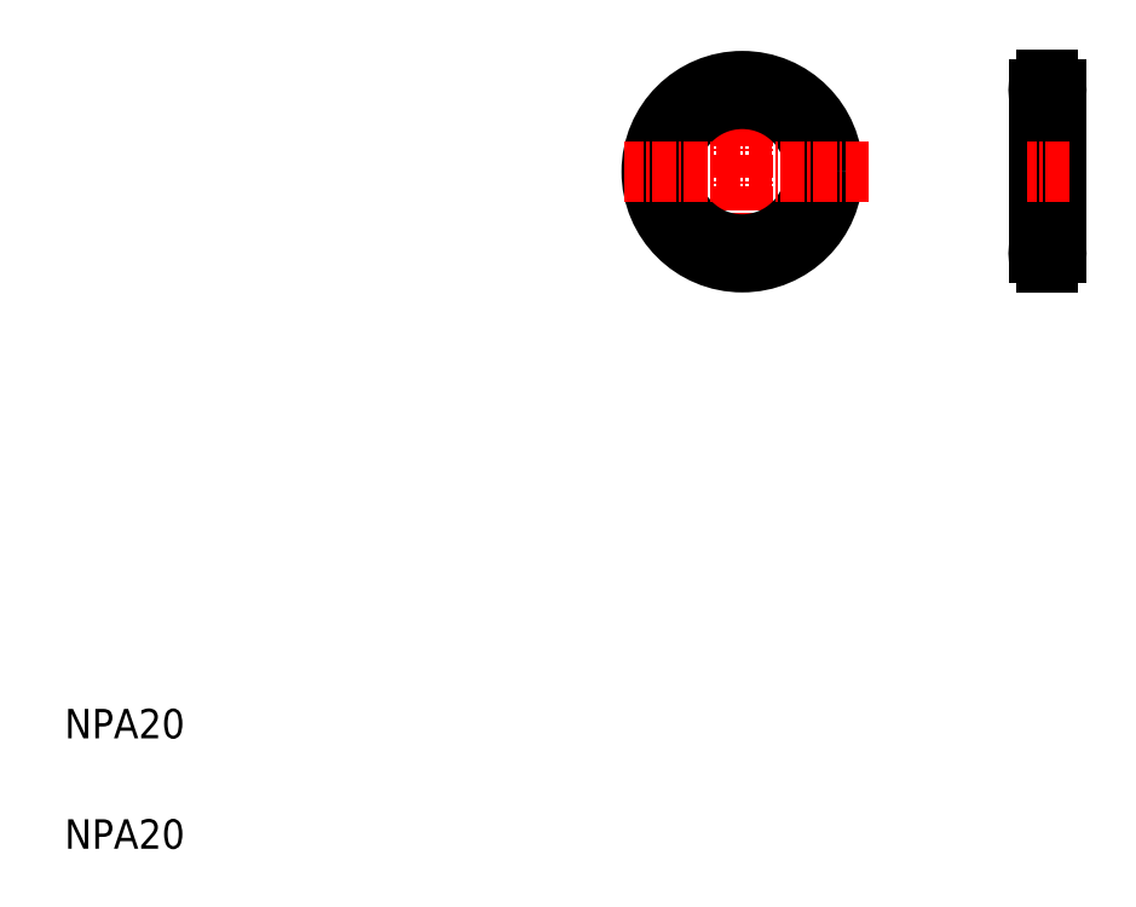
<metadata>
{"format":"dxf","ext":"dxf","renderer":"ezdxf+matplotlib","layout":"modelspace","background":"white","min_lineweight":24,"dpi":150}
</metadata>
<code>
0
SECTION
2
ENTITIES
0
LINE
8
CENTER
10
102.1
20
117.5
30
0
11
102.1
21
86.39
31
0
0
LINE
8
CENTER
10
143.5
20
115.7
30
0
11
143.5
21
89.56
31
0
0
CIRCLE
8
CENTER
10
102.1
20
102
30
0
40
11.1
0
LINE
8
0
10
144.7
20
113.1
30
0
11
144.7
21
90.91
31
0
0
LINE
8
0
10
142.3
20
113.1
30
0
11
142.3
21
90.91
31
0
0
CIRCLE
8
0
10
102.1
20
102
30
0
40
9.9
0
CIRCLE
8
0
10
102.1
20
102
30
0
40
12.3
0
TEXT
8
0
10
10
20
10
30
0
40
4
1
NPA20
0
TEXT
8
0
10
10
20
25
30
0
40
4
1
NPA20
0
LINE
8
CENTER
10
119.3
20
102
30
0
11
86
21
102
31
0
0
LINE
8
CENTER
10
141.3
20
90.91
30
0
11
145.8
21
90.91
31
0
0
ARC
8
0
10
143.5
20
90.91
30
0
40
1.2
50
93.58
51
266.4
0
LINE
8
0
10
143.4
20
92.21
30
0
11
143.6
21
92.21
31
0
0
LINE
8
0
10
143.4
20
92.21
30
0
11
143.4
21
92.1
31
0
0
LINE
8
0
10
143.6
20
92.21
30
0
11
143.6
21
92.1
31
0
0
ARC
8
0
10
143.5
20
90.91
30
0
40
1.2
50
273.6
51
86.41
0
LINE
8
0
10
143.4
20
89.61
30
0
11
143.6
21
89.61
31
0
0
LINE
8
0
10
143.4
20
89.61
30
0
11
143.4
21
89.71
31
0
0
LINE
8
0
10
143.6
20
89.61
30
0
11
143.6
21
89.71
31
0
0
LINE
8
CENTER
10
146.4
20
102
30
0
11
140.7
21
102
31
0
0
LINE
8
0
10
142.3
20
102
30
0
11
142.3
21
102
31
0
0
ARC
8
0
10
143.5
20
113.1
30
0
40
1.2
50
273.6
51
86.41
0
ARC
8
0
10
143.5
20
113.1
30
0
40
1.2
50
93.59
51
266.4
0
LINE
8
CENTER
10
141.3
20
113.1
30
0
11
145.8
21
113.1
31
0
0
LINE
8
0
10
142.3
20
107.6
30
0
11
142.3
21
107.6
31
0
0
LINE
8
0
10
143.4
20
111.8
30
0
11
143.6
21
111.8
31
0
0
LINE
8
0
10
143.4
20
111.8
30
0
11
143.4
21
111.9
31
0
0
LINE
8
0
10
143.6
20
111.8
30
0
11
143.6
21
111.9
31
0
0
LINE
8
0
10
143.4
20
114.4
30
0
11
143.6
21
114.4
31
0
0
LINE
8
0
10
143.4
20
114.4
30
0
11
143.4
21
114.3
31
0
0
LINE
8
0
10
143.6
20
114.4
30
0
11
143.6
21
114.3
31
0
0
ENDSEC
0
EOF

</code>
